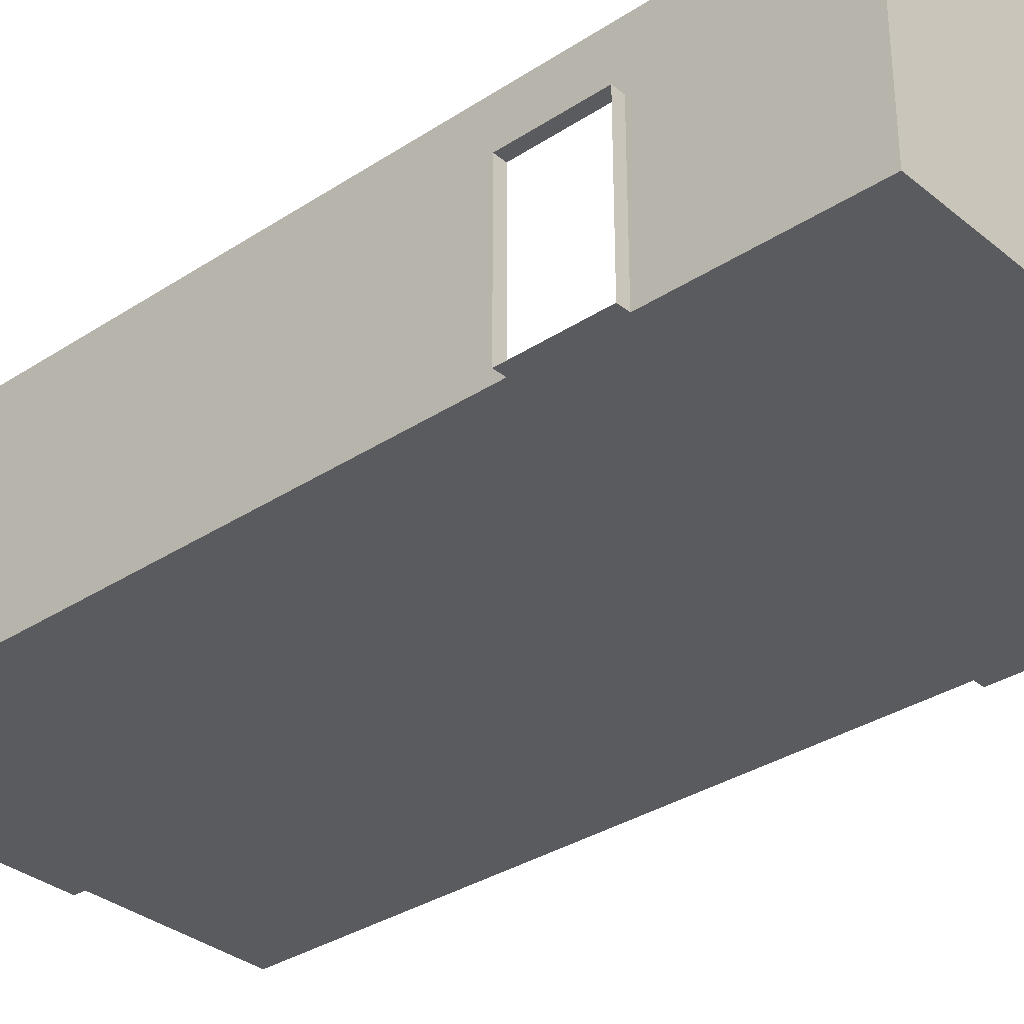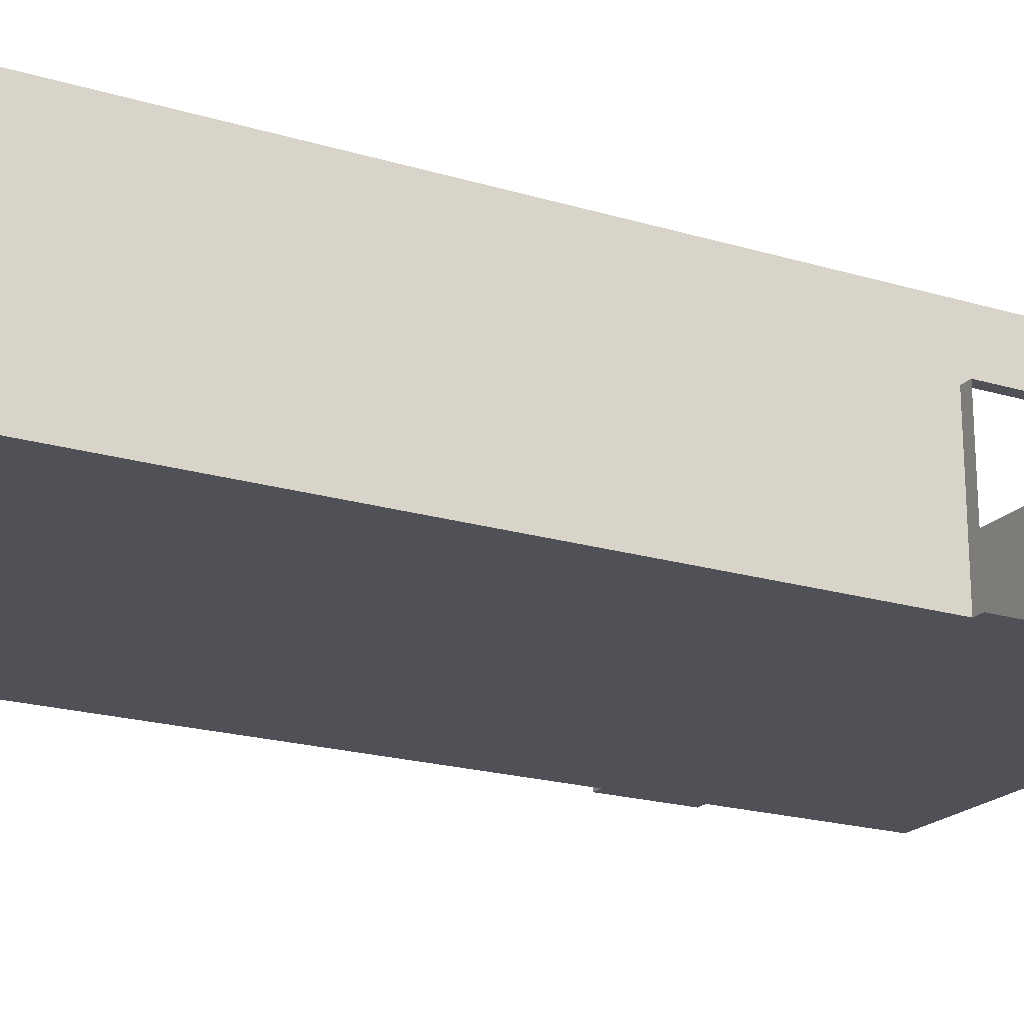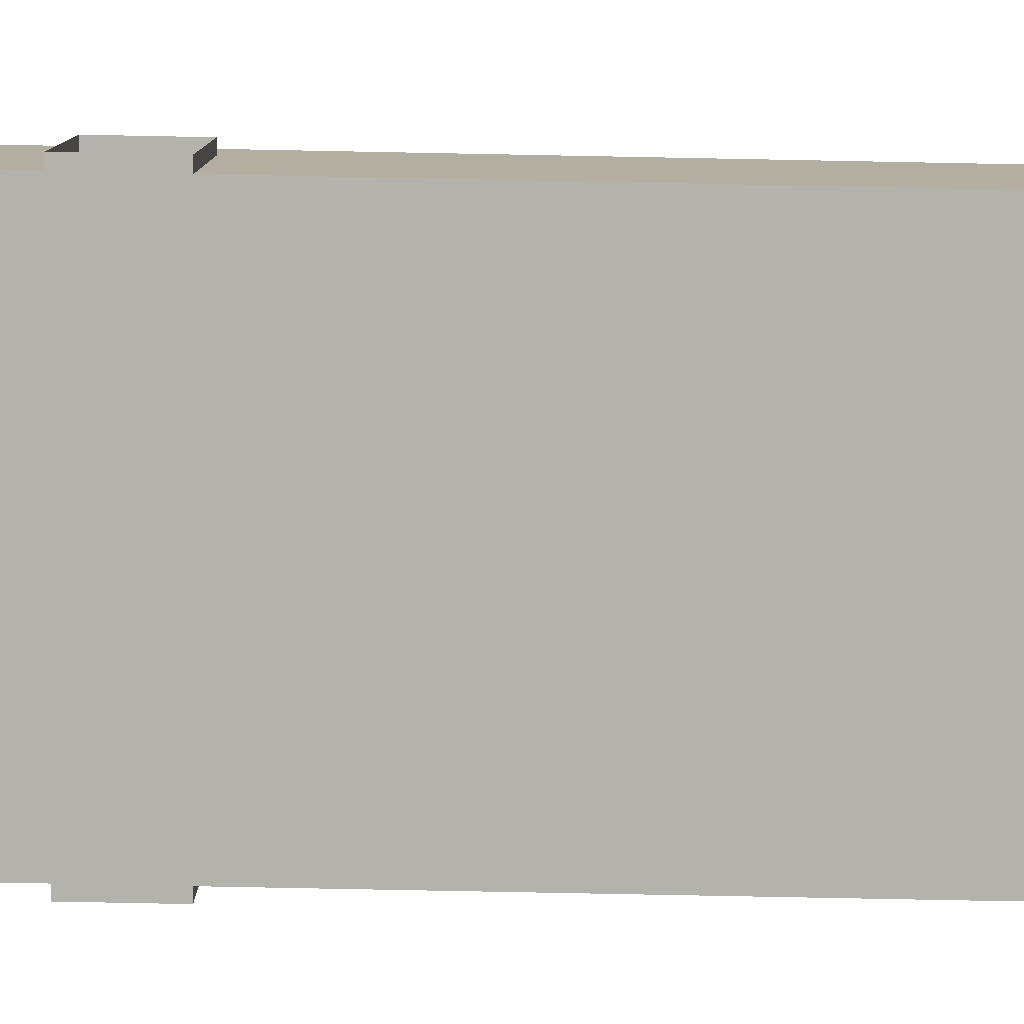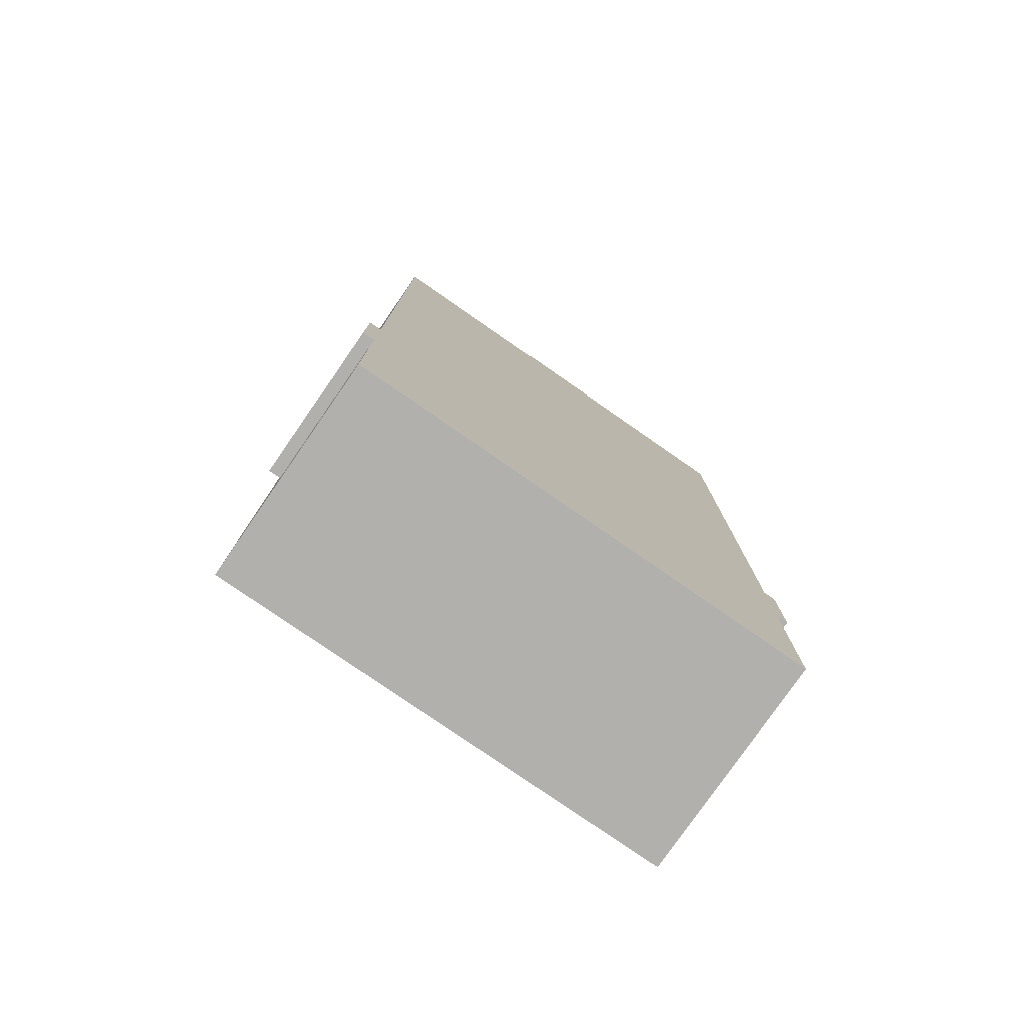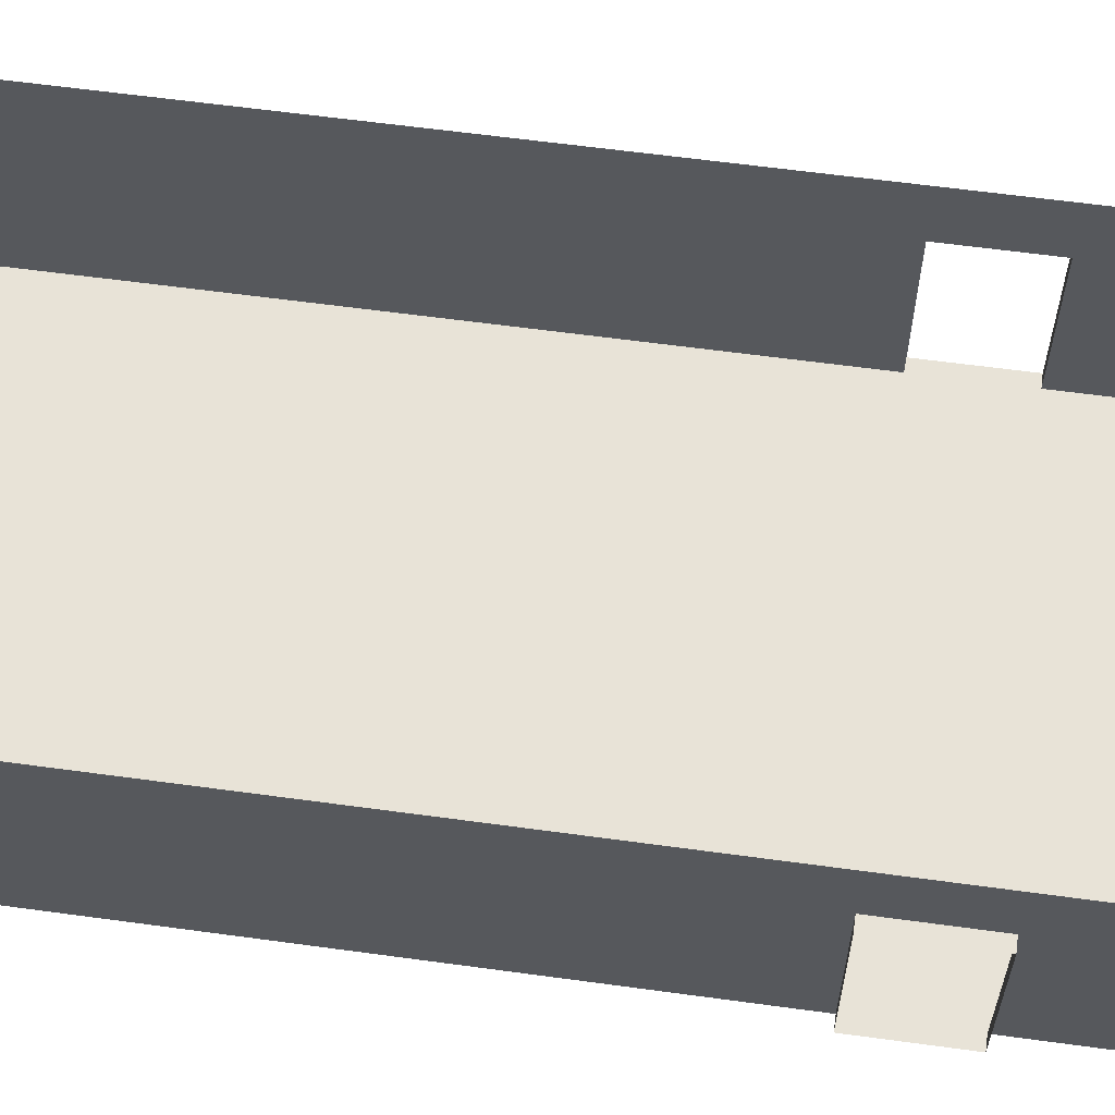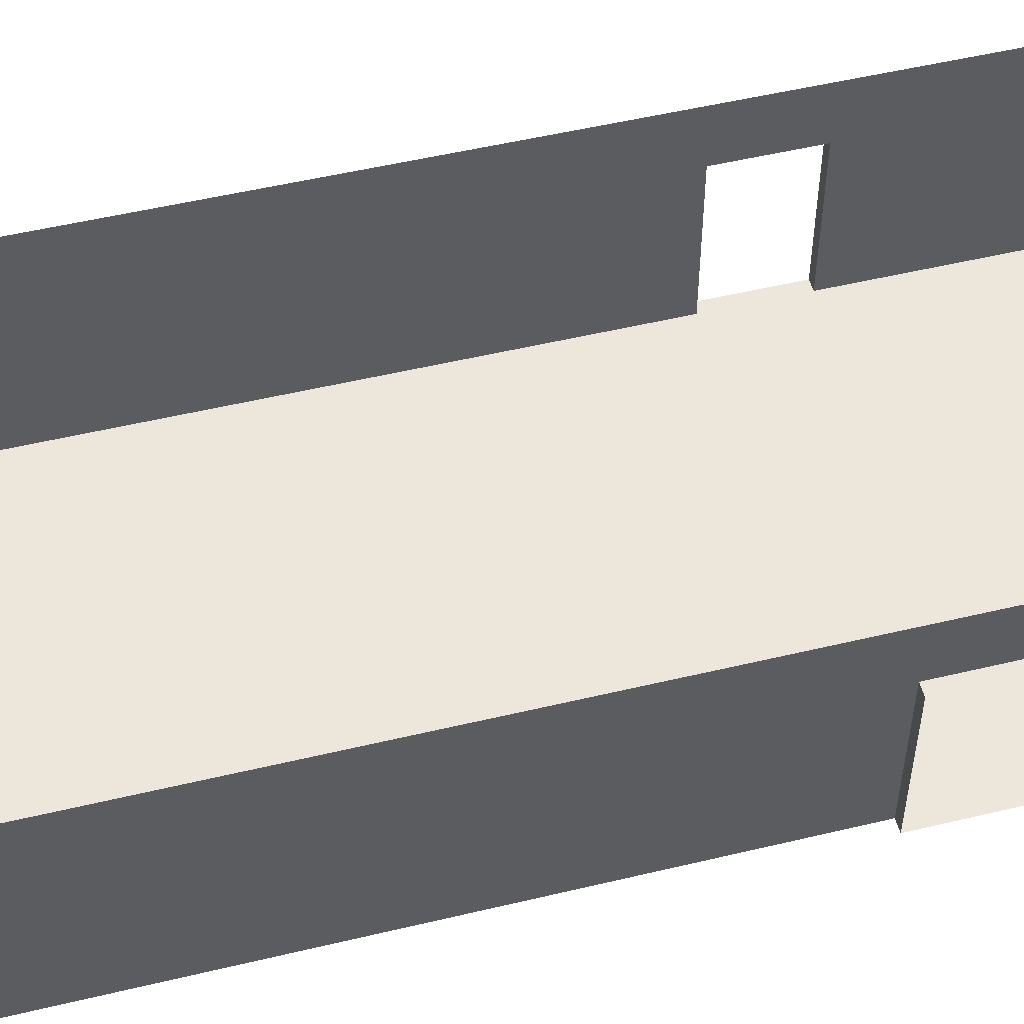
<metadata>
{"format":"obj","ext":"obj","renderer":"f3d","projection":"perspective","resolution":1024,"background":"white","views":[{"elev":-33.2,"azim":131.9,"up":"+Y"},{"elev":-20.3,"azim":61.2,"up":"+Y"},{"elev":-79.4,"azim":-91.1,"up":"+Y"},{"elev":-78.7,"azim":-34.7,"up":"+Z"},{"elev":61.5,"azim":97.9,"up":"+Y"},{"elev":52.0,"azim":75.5,"up":"+Y"}]}
</metadata>
<code>
o RoomTile2-|_Plane.010
v -11.8 0 -0.2
v -11.8 0 -7.8
v -4.2 0 -7.8
v -4.2 0 -0.2
v -4.2 0 -4.76
v -4.2 0 -3.24
v -11.8 0 -3.24
v -11.8 0 -4.76
v -8.76 0 -0.2
v -7.24 0 -0.2
v -8.76 0 -7.8
v -7.24 0 -7.8
v -8.76 0 -4.76
v -7.24 0 -4.76
v -8.76 0 -3.24
v -7.24 0 -3.24
v -4.2 2.6 -3.24
v -4.2 2.6 -0.2
v -7.24 2.6 -0.2
v -4.2 2.6 -7.8
v -11.8 2.6 -4.76
v -11.8 2.6 -7.8
v -11.8 2.6 -0.2
v -4.2 2.6 -4.76
v -11.8 2.6 -3.24
v -8.76 2.6 -0.2
v -4.2 3.6 -3.24
v -4.2 3.6 -0.2
v -7.24 3.6 -0.2
v -4.2 3.6 -7.8
v -11.8 3.6 -4.76
v -11.8 3.6 -7.8
v -11.8 3.6 -0.2
v -4.2 3.6 -4.76
v -11.8 3.6 -3.24
v -8.76 3.6 -0.2
v -11.8 0 -8.2
v -11.8 0 -15.8
v -4.2 0 -15.8
v -4.2 0 -8.2
v -4.2 0 -12.76
v -4.2 0 -11.24
v -11.8 0 -11.24
v -11.8 0 -12.76
v -12 0 -11.24
v -12 0 -12.76
v -4 0 -12.76
v -4 0 -11.24
v -8.76 0 -8.2
v -7.24 0 -8.2
v -8.76 0 -15.8
v -7.24 0 -15.8
v -8.76 0 -12.76
v -7.24 0 -12.76
v -8.76 0 -11.24
v -7.24 0 -11.24
v -4.2 2.6 -11.24
v -4.2 2.6 -8.2
v -7.24 2.6 -15.8
v -4.2 2.6 -15.8
v -11.8 2.6 -12.76
v -11.8 2.6 -15.8
v -12 2.6 -12.76
v -11.8 2.6 -8.2
v -4 2.6 -11.24
v -4.2 2.6 -12.76
v -11.8 2.6 -11.24
v -12 2.6 -11.24
v -4 2.6 -12.76
v -8.76 2.6 -15.8
v -4.2 3.6 -11.24
v -4.2 3.6 -8.2
v -7.24 3.6 -15.8
v -4.2 3.6 -15.8
v -11.8 3.6 -12.76
v -11.8 3.6 -15.8
v -11.8 3.6 -8.2
v -4.2 3.6 -12.76
v -11.8 3.6 -11.24
v -8.76 3.6 -15.8
v -8.76 0 0
v -7.24 0 0
v -8.76 2.6 0
v -7.24 2.6 0
f 8 2 22 21
f 9 1 23 26
f 3 5 24 20
f 15 7 1 9
f 11 2 8 13
f 13 8 7 15
f 7 8 21 25
f 5 14 16 6
f 14 13 15 16
f 3 12 14 5
f 12 11 13 14
f 11 49 37 2
f 6 16 10 4
f 16 15 9 10
f 26 23 33 36
f 18 19 29 28
f 17 18 28 27
f 1 7 25 23
f 3 40 50 12
f 6 4 18 17
f 4 10 19 18
f 52 59 70 51
f 20 24 34 30
f 23 25 35 33
f 21 22 32 31
f 20 58 40 3
f 34 24 17 27
f 19 26 36 29
f 19 10 82 84
f 21 31 35 25
f 6 17 24 5
f 44 38 62 61
f 39 41 66 60
f 43 45 68 67
f 55 43 37 49
f 46 44 61 63
f 42 48 47 41
f 51 38 44 53
f 53 44 43 55
f 44 46 45 43
f 41 54 56 42
f 54 53 55 56
f 39 52 54 41
f 52 51 53 54
f 42 56 50 40
f 56 55 49 50
f 52 39 60 59
f 32 22 64 77
f 57 58 72 71
f 37 43 67 64
f 38 51 70 62
f 42 40 58 57
f 22 2 37 64
f 48 42 57 65
f 30 72 58 20
f 41 47 69 66
f 59 60 74 73
f 62 70 80 76
f 60 66 78 74
f 64 67 79 77
f 61 62 76 75
f 73 80 70 59
f 78 66 57 71
f 57 66 69 65
f 12 50 49 11
f 61 75 79 67
f 61 67 68 63
f 26 19 84 83
f 10 9 81 82
f 9 26 83 81

</code>
